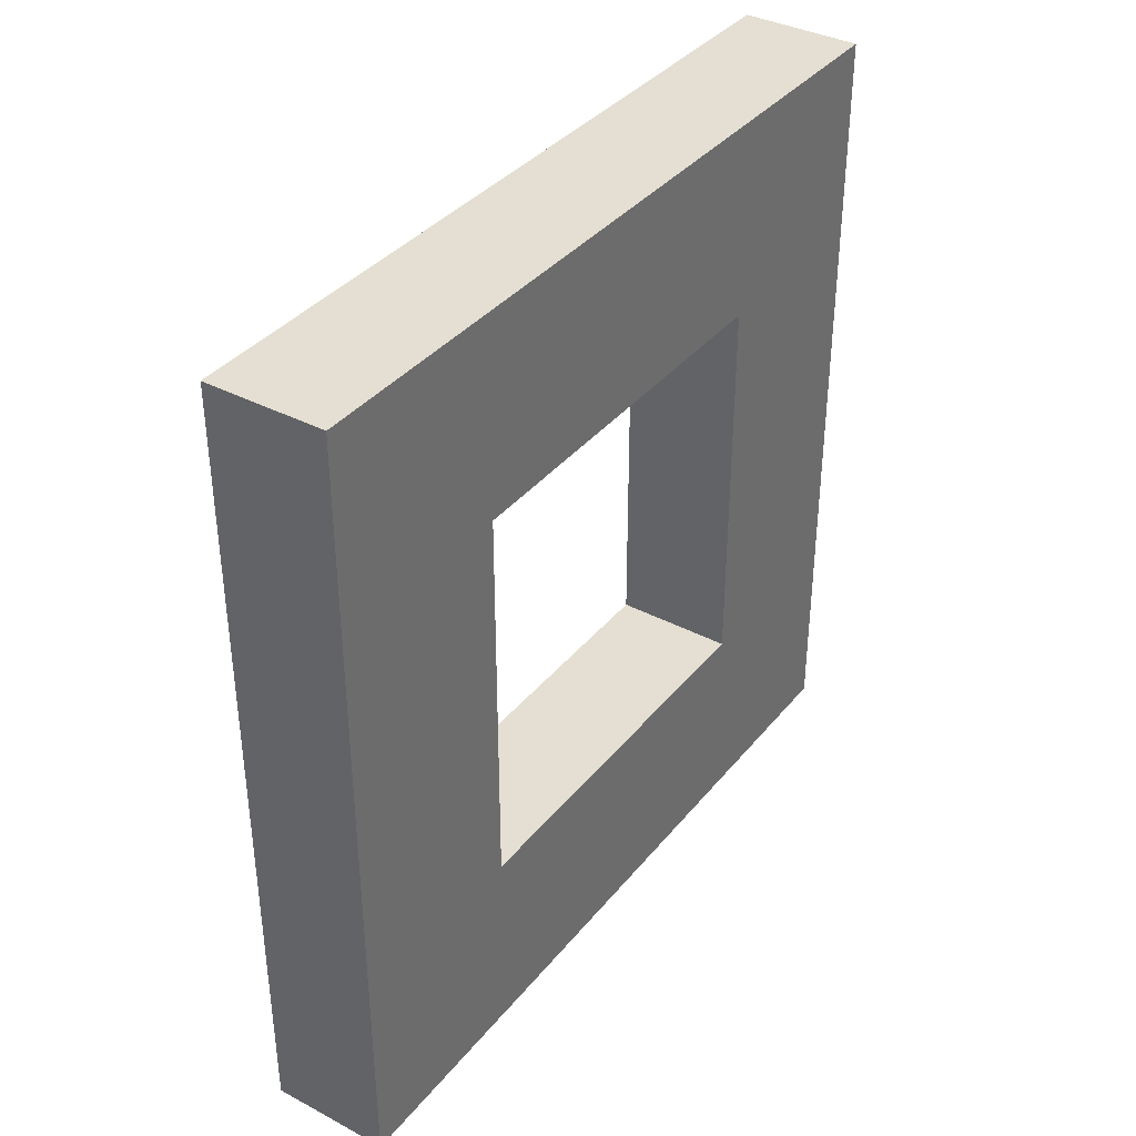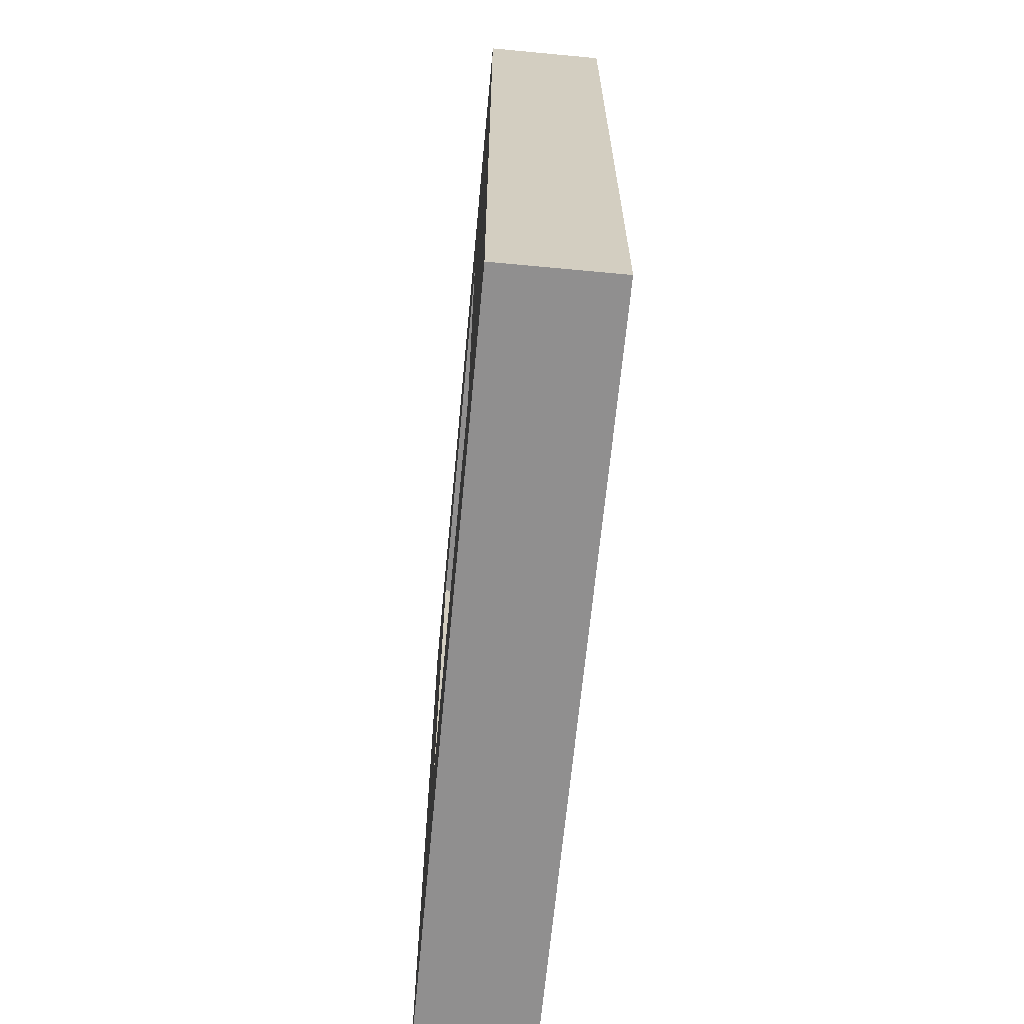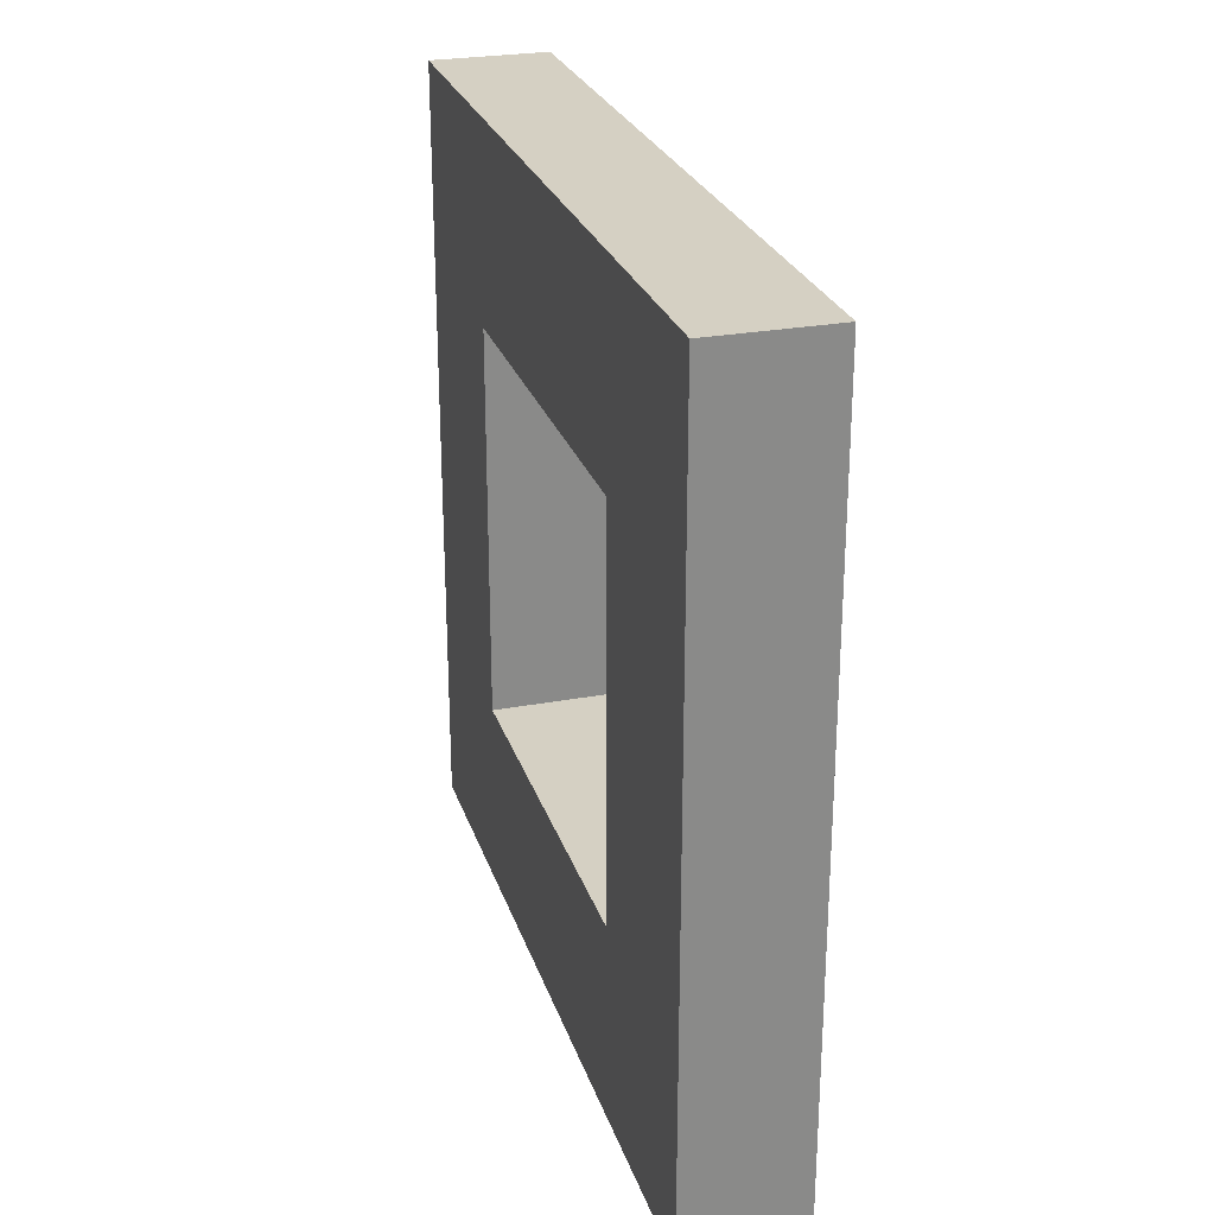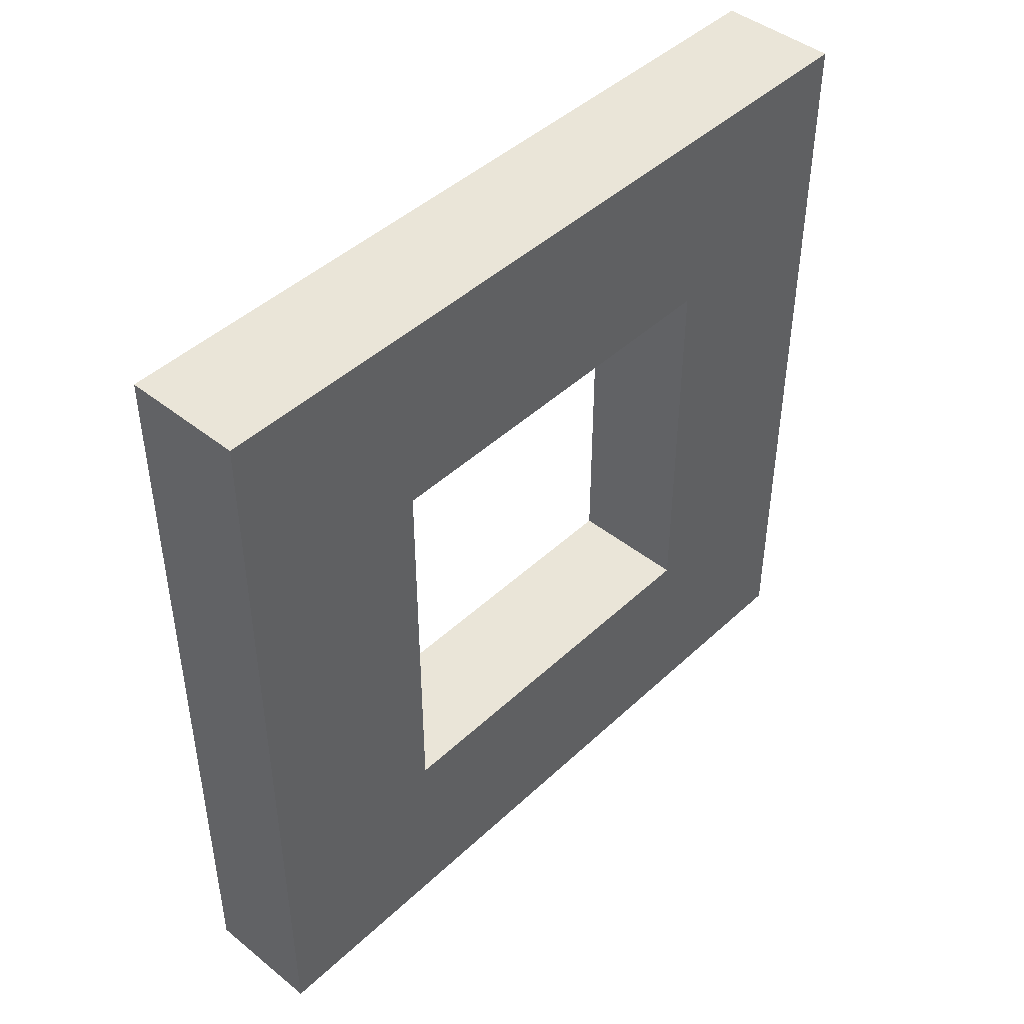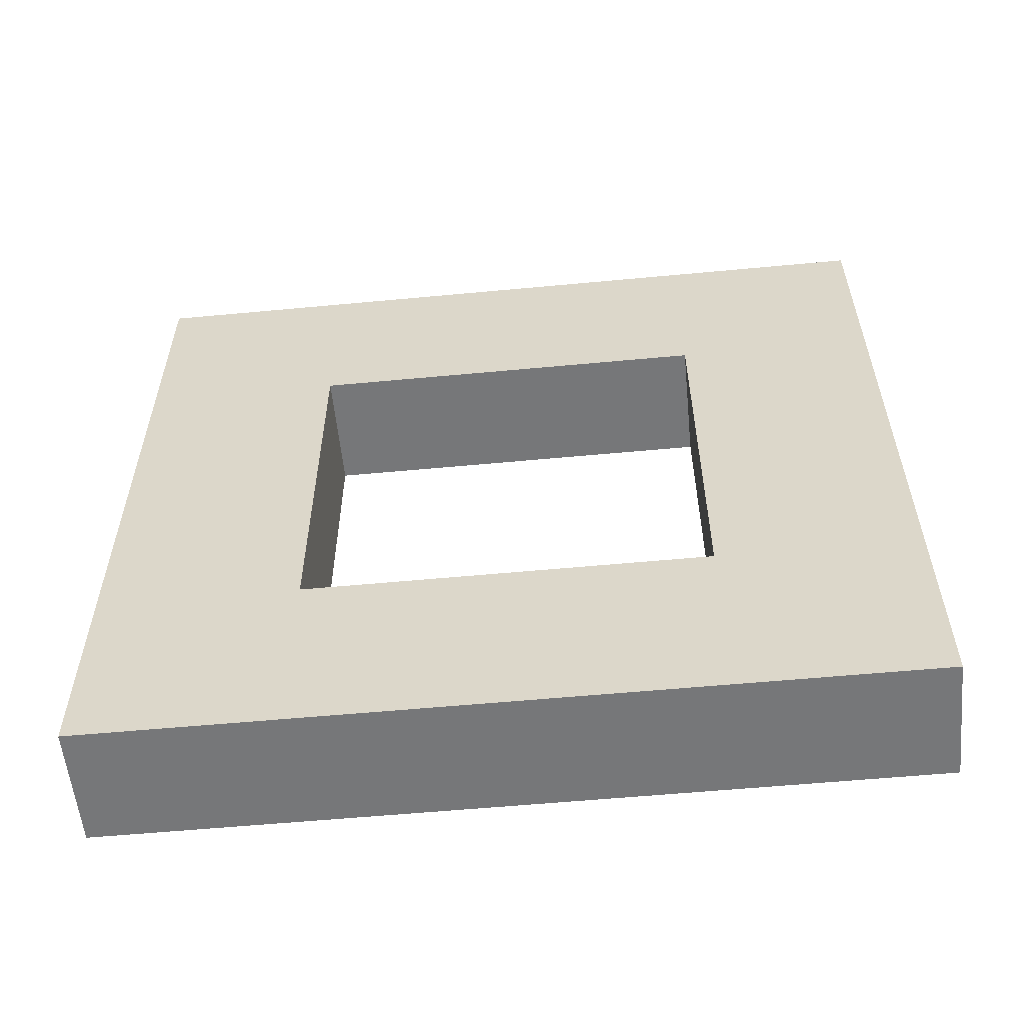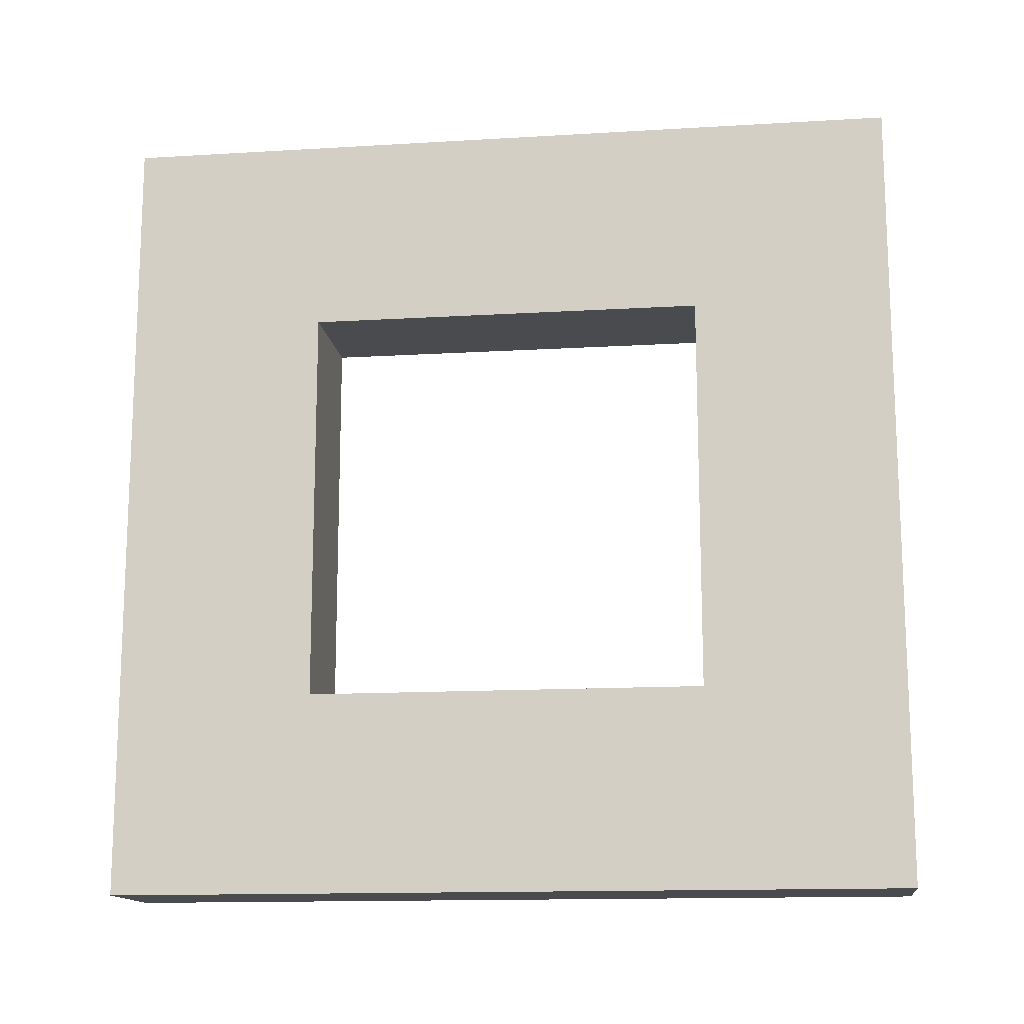
<metadata>
{"format":"obj","ext":"obj","renderer":"f3d","projection":"perspective","resolution":1024,"background":"white","views":[{"elev":37.1,"azim":-145.9,"up":"+Y"},{"elev":-65.4,"azim":174.6,"up":"+Z"},{"elev":26.3,"azim":163.6,"up":"+Y"},{"elev":44.7,"azim":42.8,"up":"+Y"},{"elev":-57.1,"azim":-84.4,"up":"+Z"},{"elev":-14.2,"azim":-82.5,"up":"+Y"}]}
</metadata>
<code>
o WallWindowConcretePlates02
v 0 4 0
v 0 0 0
v 0 4 4
v 0 0 4
v -0.6 4 0
v -0.6 0 0
v -0.6 4 4
v -0.6 0 4
v -0.6 0 1
v -0.6 0 3
v 0 4 1
v 0 4 3
v -0.6 4 3
v -0.6 4 1
v 0 0 3
v 0 0 1
v 0 3 0
v 0 1 0
v -0.6 1 4
v -0.6 3 4
v 0 3 4
v 0 1 4
v -0.6 3 0
v -0.6 1 0
v 0 3 1
v 0 1 1
v 0 1 3
v -0.6 1 1
v -0.6 1 3
v -0.6 3 1
v -0.6 3 3
v 0 3 3
f 13 3 12
f 3 20 21
f 14 23 30
f 15 8 10
f 12 21 32
f 5 17 23
f 1 25 17
f 11 32 25
f 6 16 9
f 9 15 10
f 7 31 20
f 13 30 31
f 1 14 11
f 11 13 12
f 29 9 10
f 31 27 29
f 19 10 8
f 20 29 19
f 26 15 16
f 25 28 26
f 18 16 2
f 17 26 18
f 24 2 6
f 23 18 24
f 27 4 15
f 32 22 27
f 28 6 9
f 30 24 28
f 22 8 4
f 21 19 22
f 28 27 26
f 25 31 30
f 13 7 3
f 3 7 20
f 14 5 23
f 15 4 8
f 12 3 21
f 5 1 17
f 1 11 25
f 11 12 32
f 6 2 16
f 9 16 15
f 7 13 31
f 13 14 30
f 1 5 14
f 11 14 13
f 29 28 9
f 31 32 27
f 19 29 10
f 20 31 29
f 26 27 15
f 25 30 28
f 18 26 16
f 17 25 26
f 24 18 2
f 23 17 18
f 27 22 4
f 32 21 22
f 28 24 6
f 30 23 24
f 22 19 8
f 21 20 19
f 28 29 27
f 25 32 31

</code>
